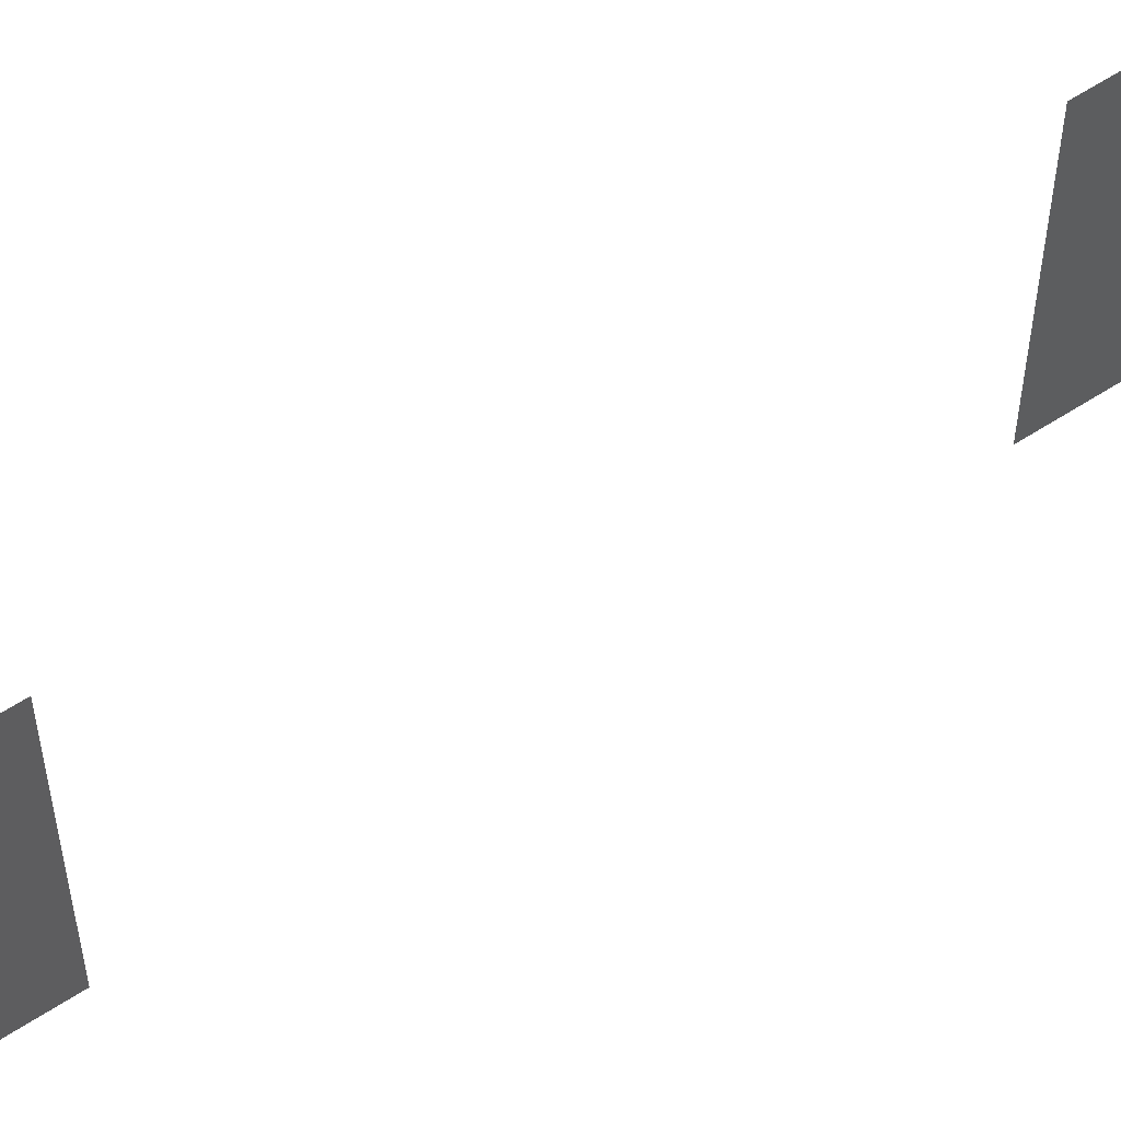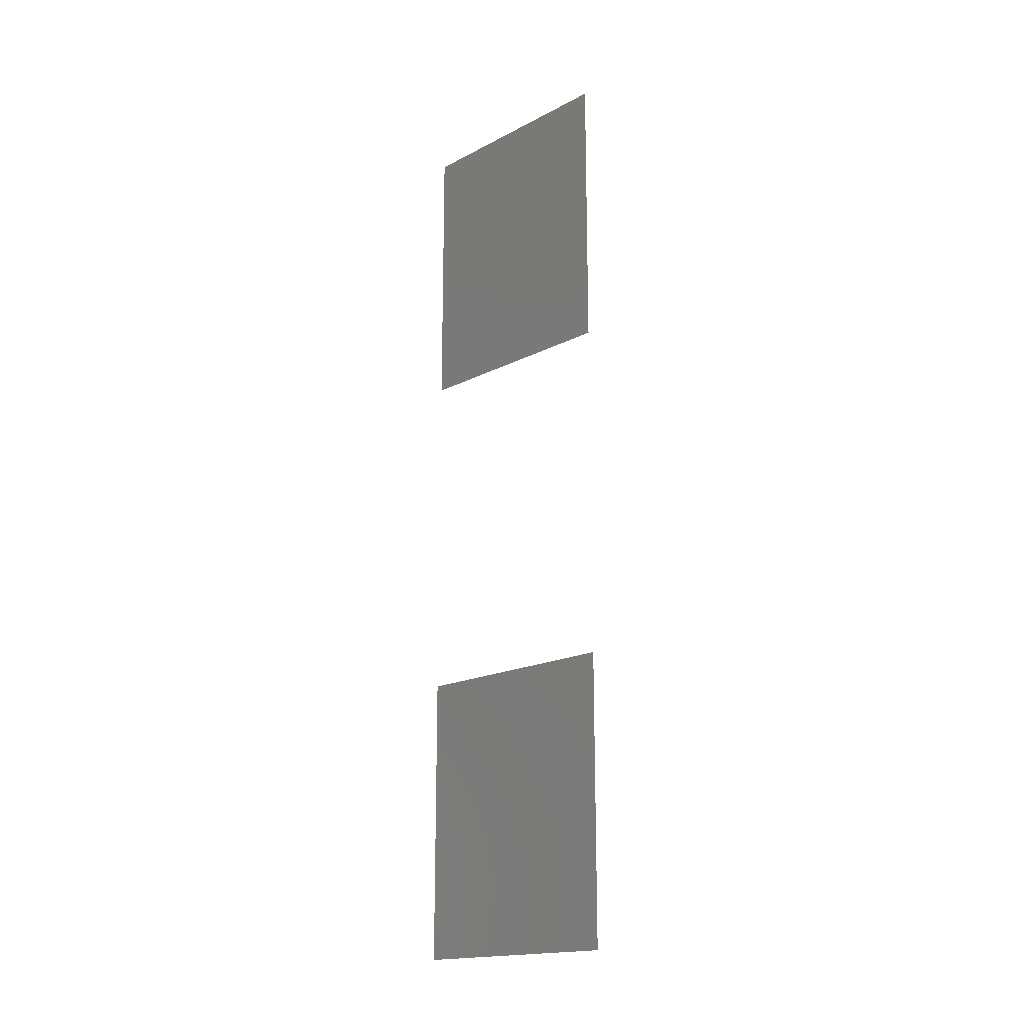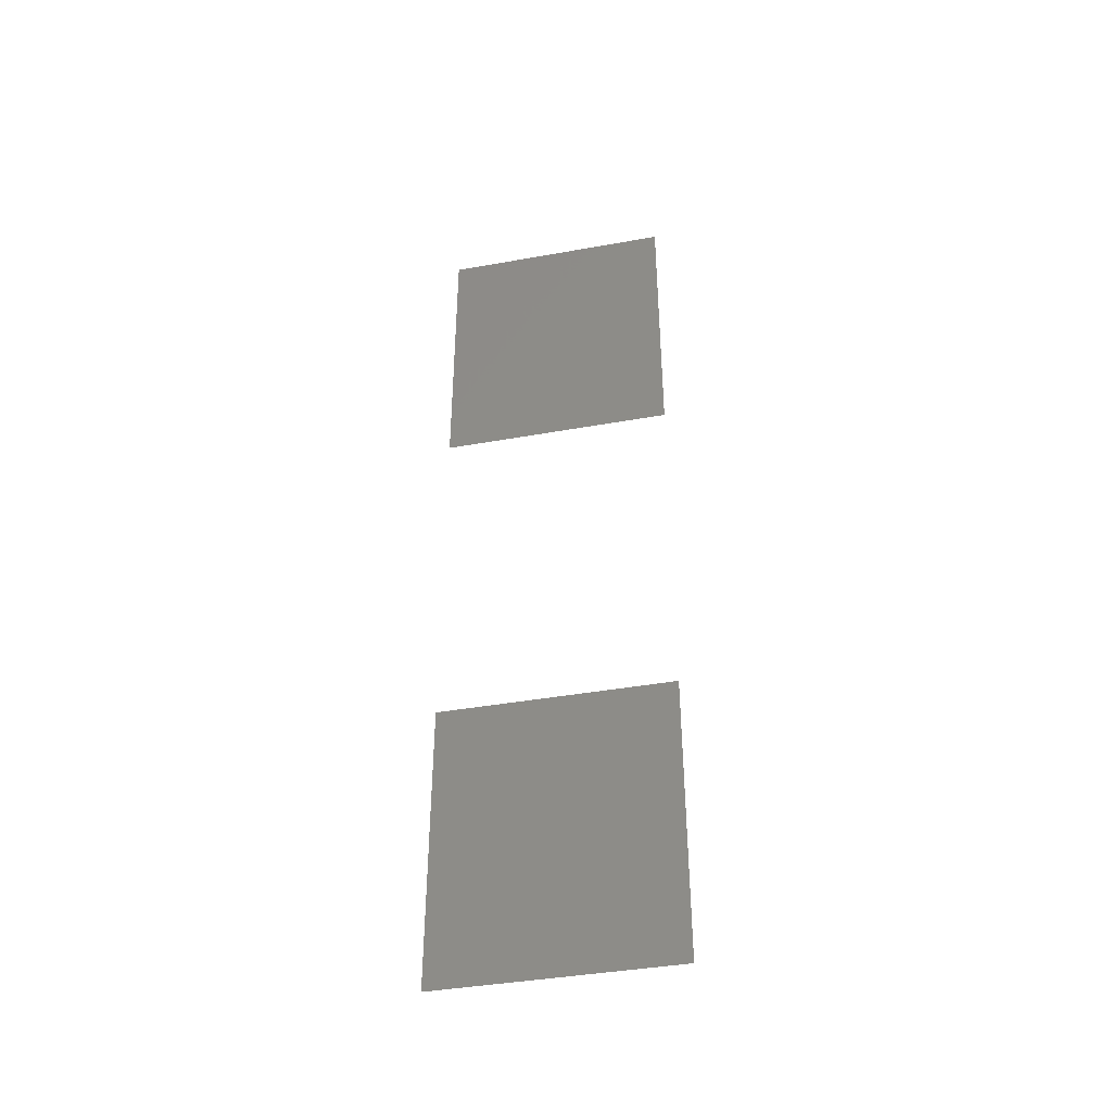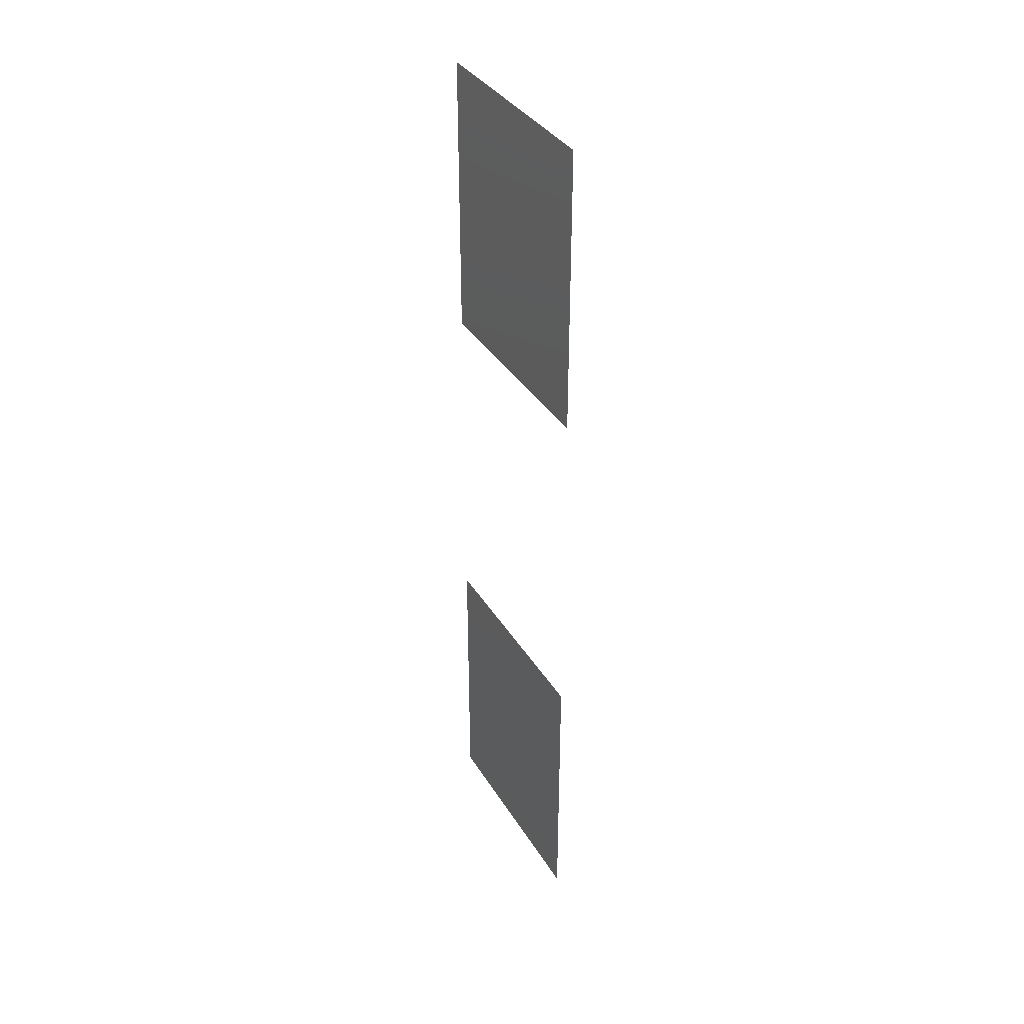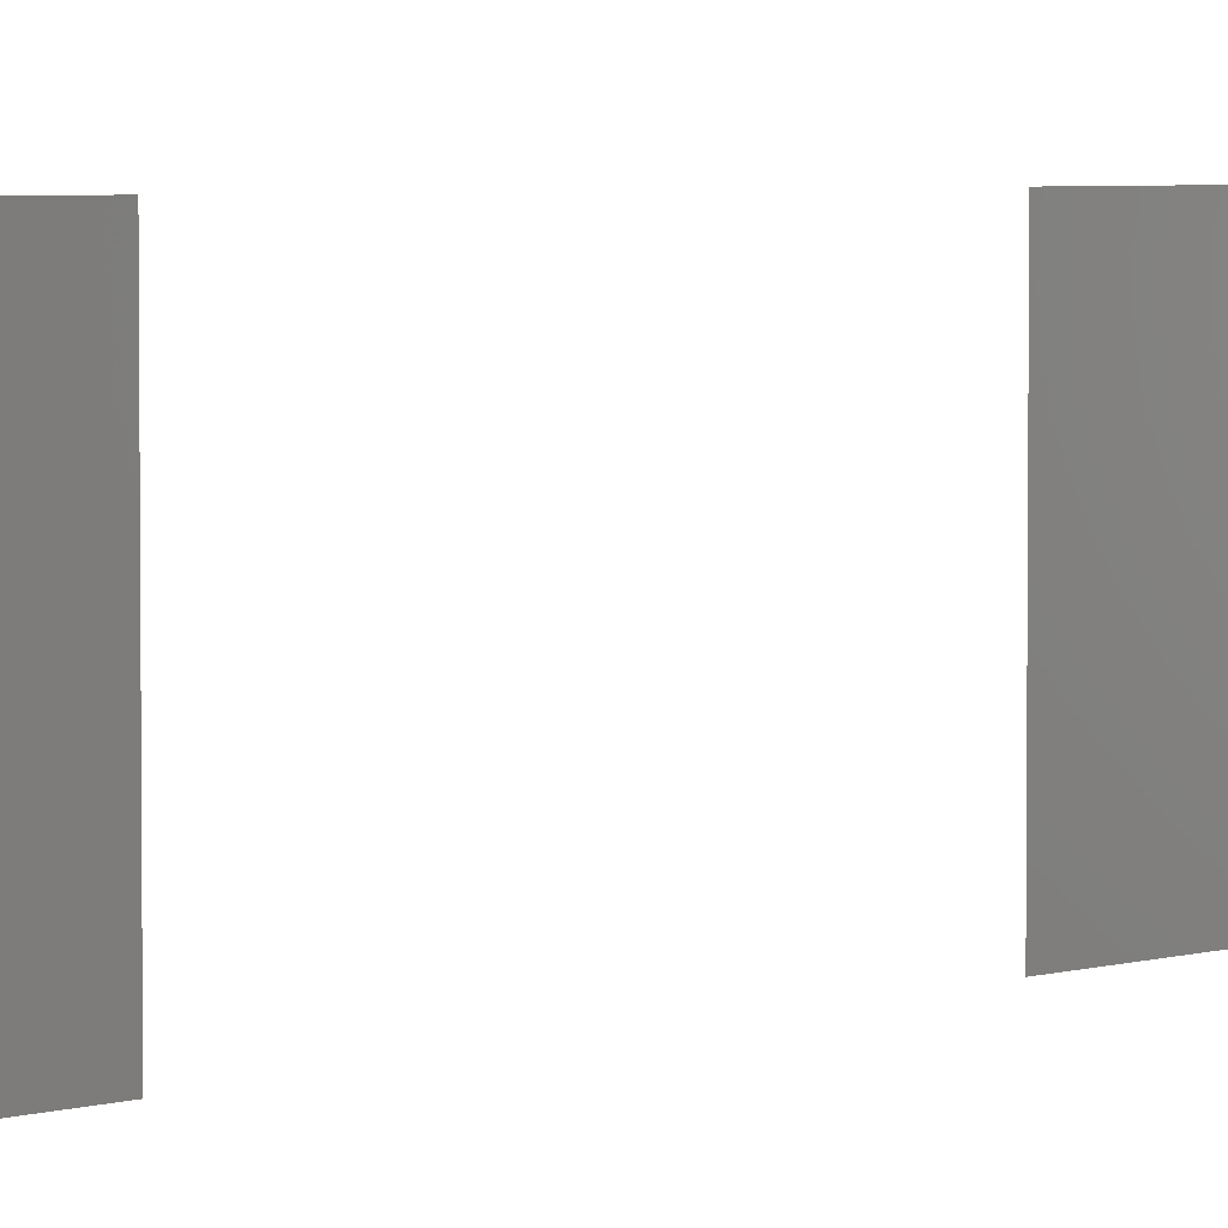
<metadata>
{"format":"stl","ext":"stl","renderer":"f3d","projection":"perspective","resolution":1024,"background":"white","views":[{"elev":65.7,"azim":-122.5,"up":"+Z"},{"elev":-17.8,"azim":135.4,"up":"+Y"},{"elev":-41.0,"azim":-77.7,"up":"+Y"},{"elev":35.9,"azim":-27.5,"up":"+Y"},{"elev":4.1,"azim":44.1,"up":"+Z"}]}
</metadata>
<code>
# stl→obj: 8 verts, 4 faces
v -500 150 -1750
v -500 400 -1750
v -500 150 -1550
v -500 400 -1550
v -500 -400 -1750
v -500 -150 -1750
v -500 -400 -1550
v -500 -150 -1550
f 1 2 3
f 3 2 4
f 5 6 7
f 7 6 8

</code>
